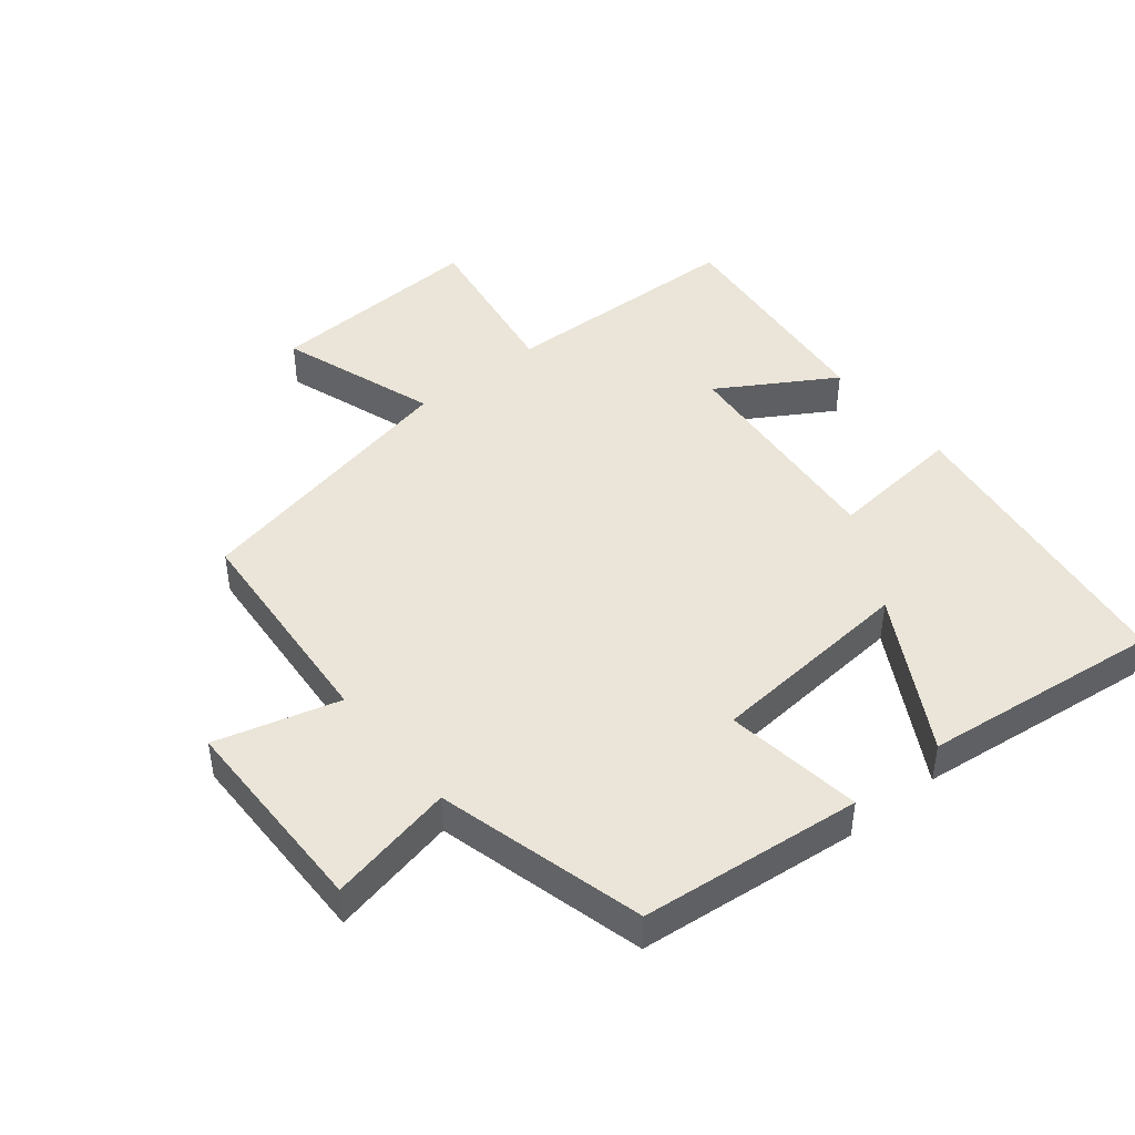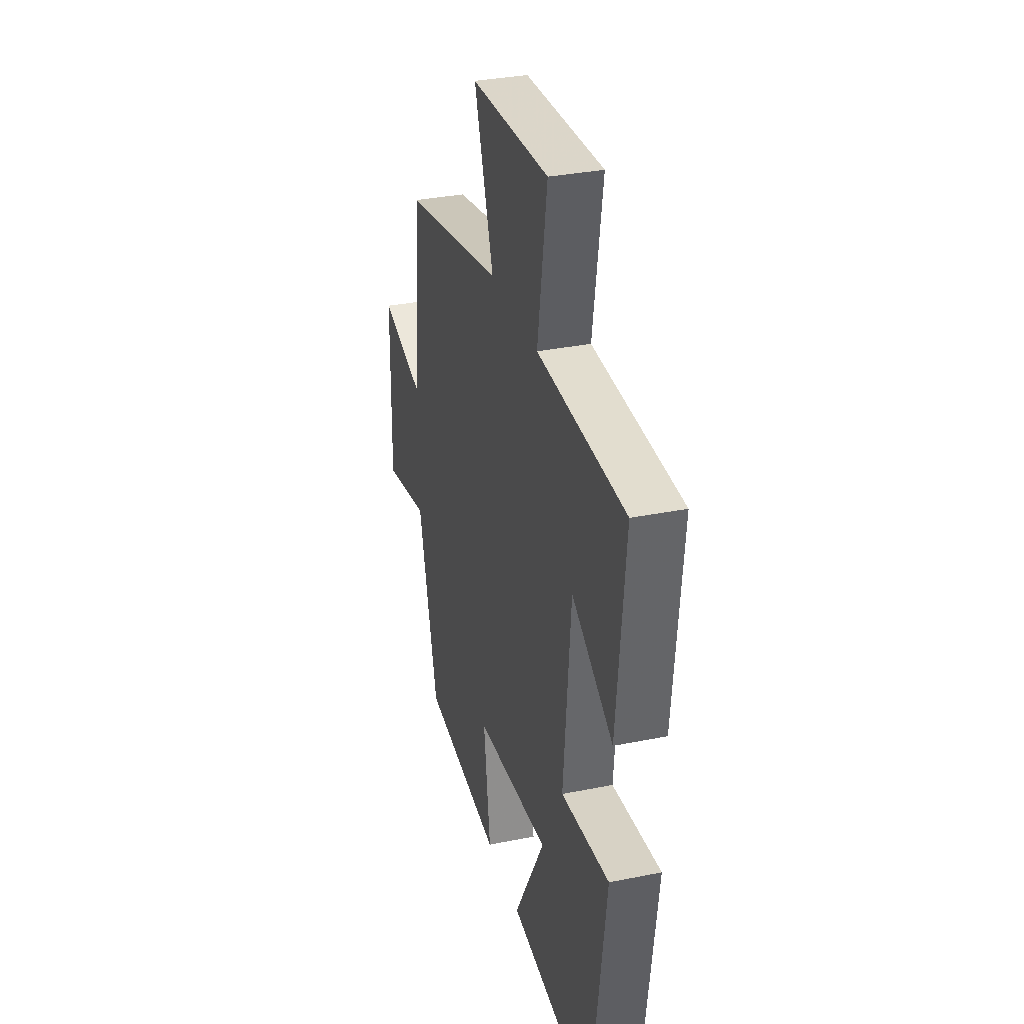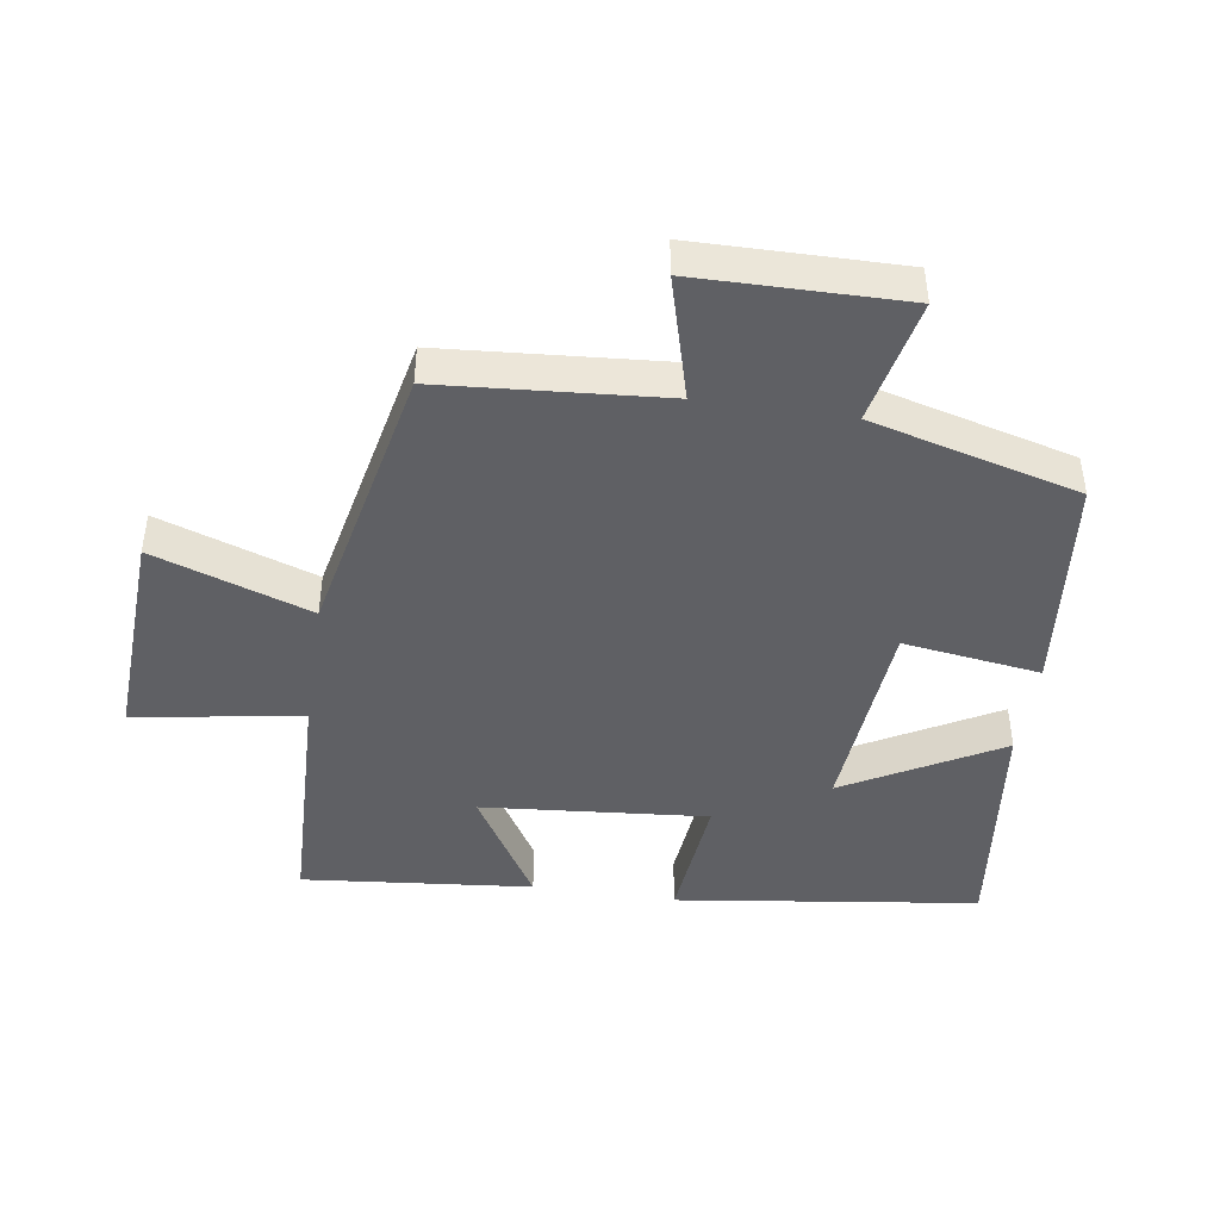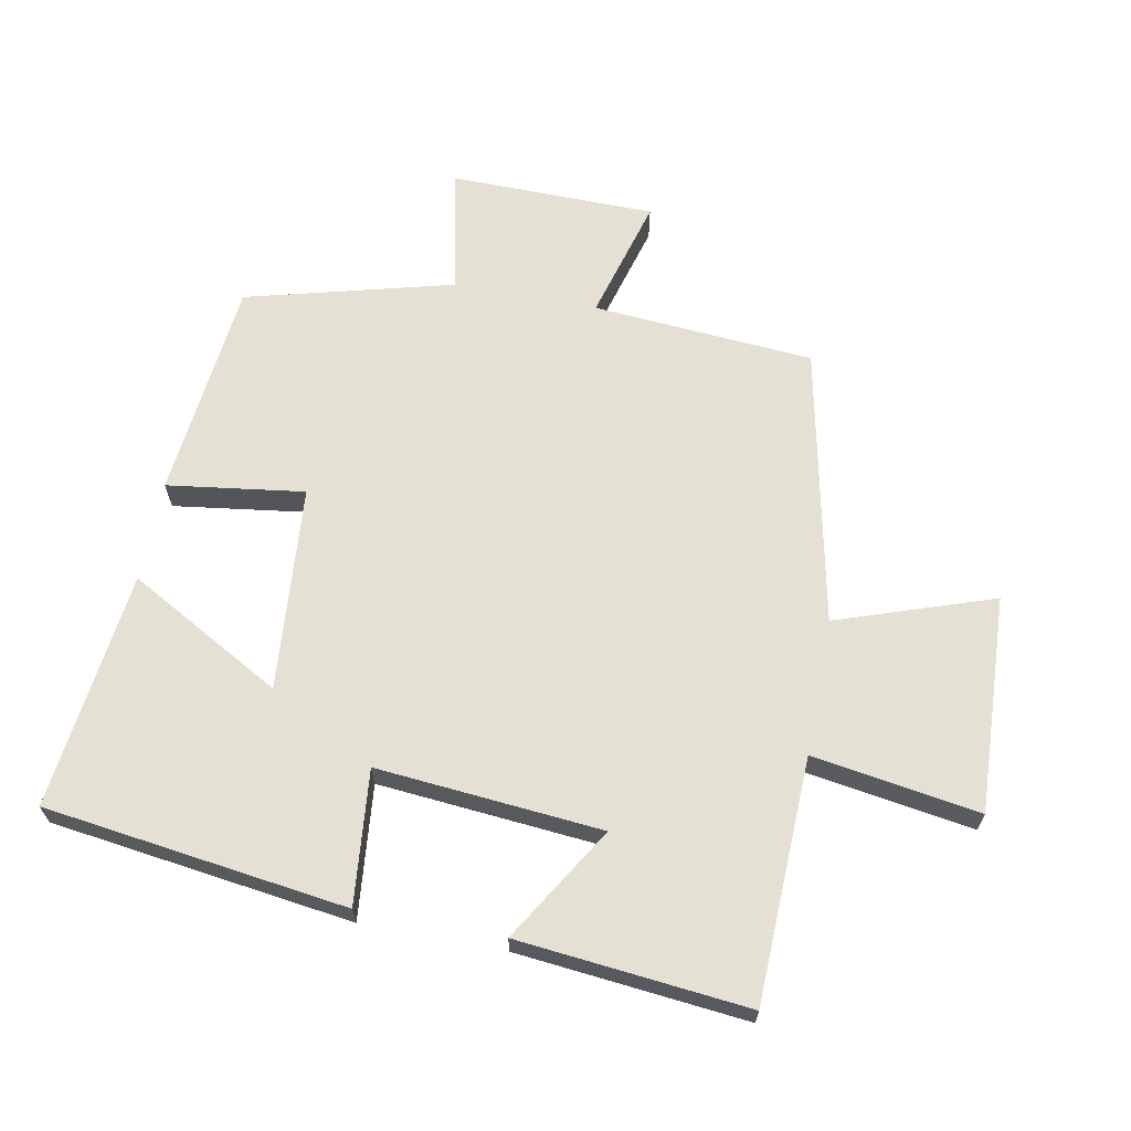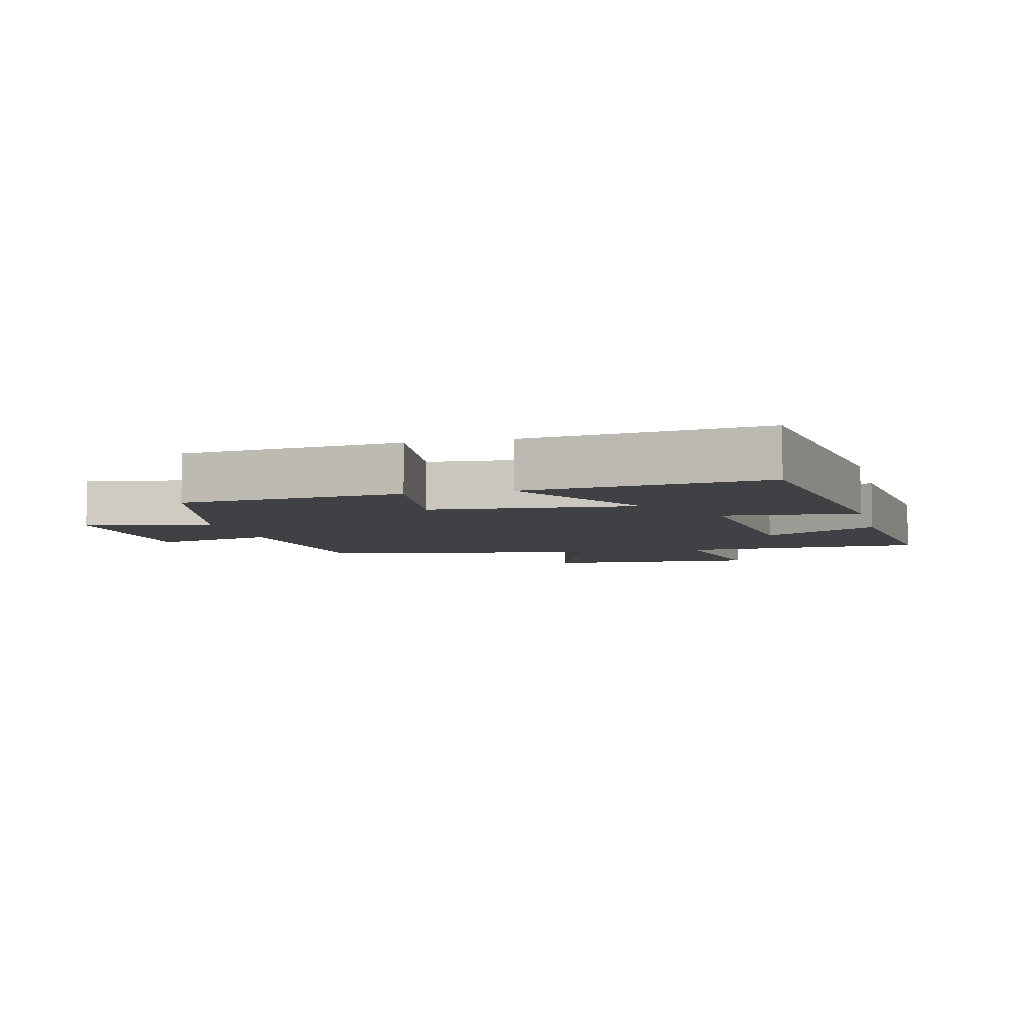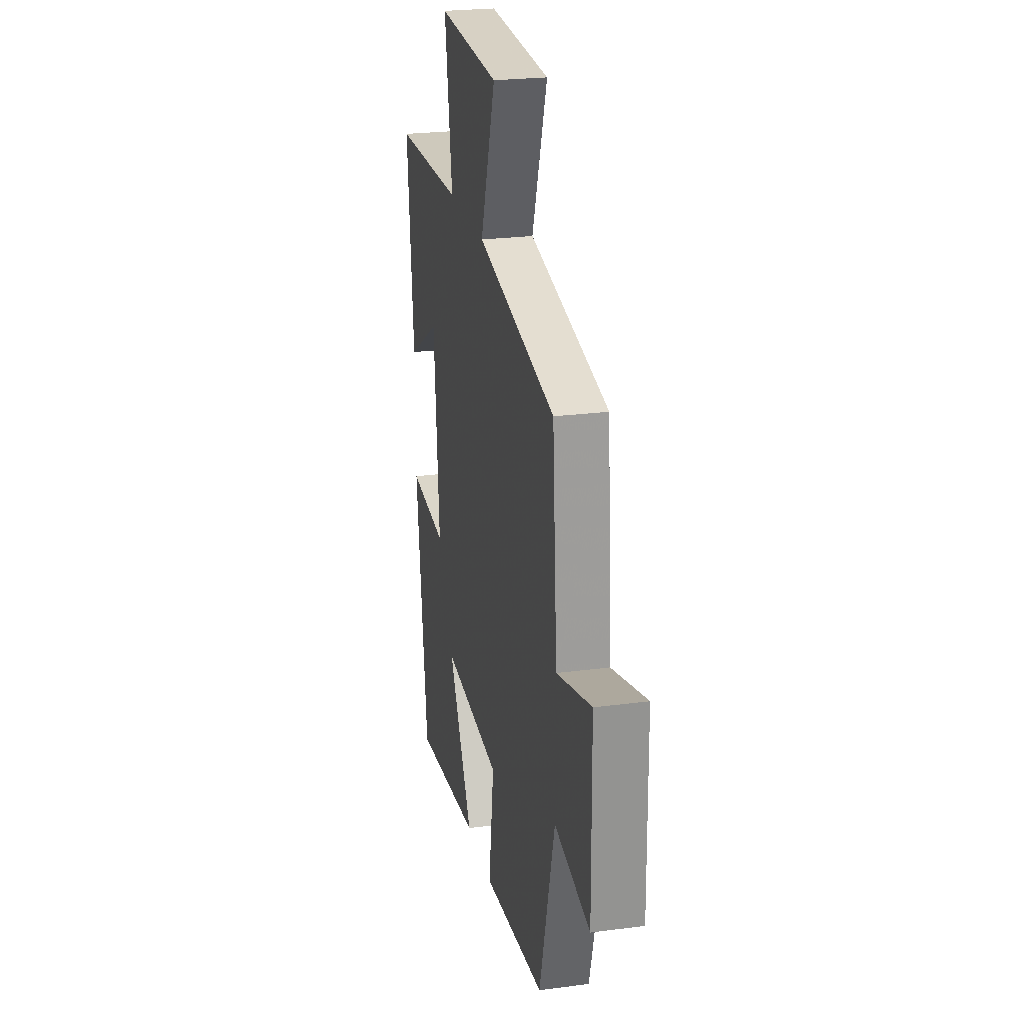
<metadata>
{"format":"obj","ext":"obj","renderer":"f3d","projection":"perspective","resolution":1024,"background":"white","views":[{"elev":45.2,"azim":141.0,"up":"+Y"},{"elev":33.0,"azim":-105.6,"up":"+Z"},{"elev":-44.3,"azim":81.4,"up":"+Y"},{"elev":65.4,"azim":-79.2,"up":"+Y"},{"elev":-5.8,"azim":-166.1,"up":"+Y"},{"elev":24.3,"azim":77.7,"up":"+Z"}]}
</metadata>
<code>
v 0.474 0.07 0.411
v 0.5 0.07 0.073
v 0.688 0.07 0.125
v 0.692 0.07 -0.189
v 0.5 0.07 -0.149
v 0.417 0.07 -0.465
v 0.08 0.07 -0.5
v 0.109 0.07 -0.291
v -0.205 0.07 -0.265
v -0.074 0.07 -0.5
v -0.438 0.07 -0.543
v -0.5 0.07 -0.081
v -0.295 0.07 -0.101
v -0.325 0.07 0.243
v -0.5 0.07 0.137
v -0.535 0.07 0.488
v -0.162 0.07 0.5
v -0.202 0.07 0.755
v 0.13 0.07 0.739
v 0.048 0.07 0.5
v 0.474 0 0.411
v 0.5 0 0.073
v 0.688 0 0.125
v 0.692 0 -0.189
v 0.5 0 -0.149
v 0.417 0 -0.465
v 0.08 0 -0.5
v 0.109 0 -0.291
v -0.205 0 -0.265
v -0.074 0 -0.5
v -0.438 0 -0.543
v -0.5 0 -0.081
v -0.295 0 -0.101
v -0.325 0 0.243
v -0.5 0 0.137
v -0.535 0 0.488
v -0.162 0 0.5
v -0.202 0 0.755
v 0.13 0 0.739
v 0.048 0 0.5
f 17 18 19 20
f 17 20 1 2
f 14 15 16 17
f 13 14 17 2
f 11 12 13
f 9 10 11
f 9 11 13
f 8 9 13 2
f 5 6 7 8
f 2 3 4 5
f 2 5 8
f 40 39 38 37
f 22 21 40 37
f 37 36 35 34
f 22 37 34 33
f 33 32 31
f 31 30 29
f 33 31 29
f 22 33 29 28
f 28 27 26 25
f 25 24 23 22
f 28 25 22
f 1 21 22 2
f 2 22 23 3
f 3 23 24 4
f 4 24 25 5
f 5 25 26 6
f 6 26 27 7
f 7 27 28 8
f 8 28 29 9
f 9 29 30 10
f 10 30 31 11
f 11 31 32 12
f 12 32 33 13
f 13 33 34 14
f 14 34 35 15
f 15 35 36 16
f 16 36 37 17
f 17 37 38 18
f 18 38 39 19
f 19 39 40 20
f 20 40 21 1

</code>
